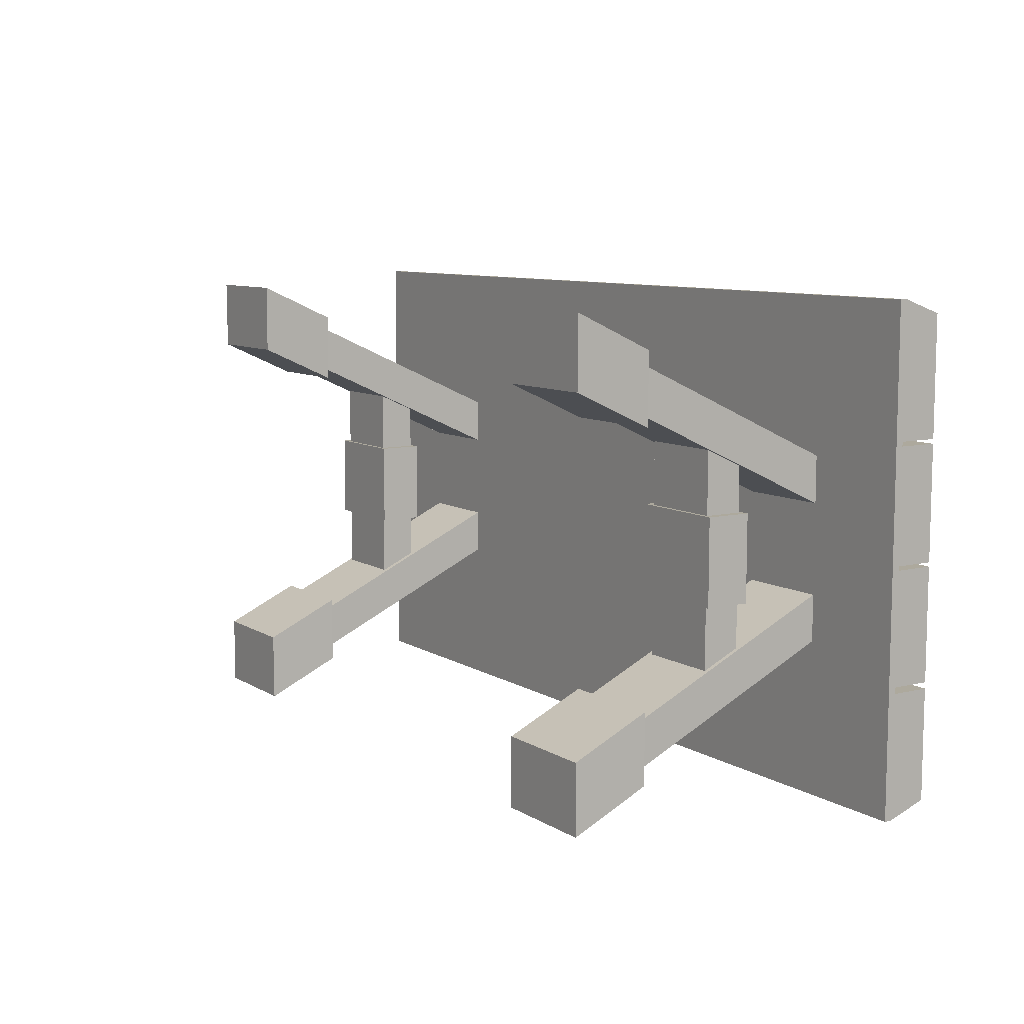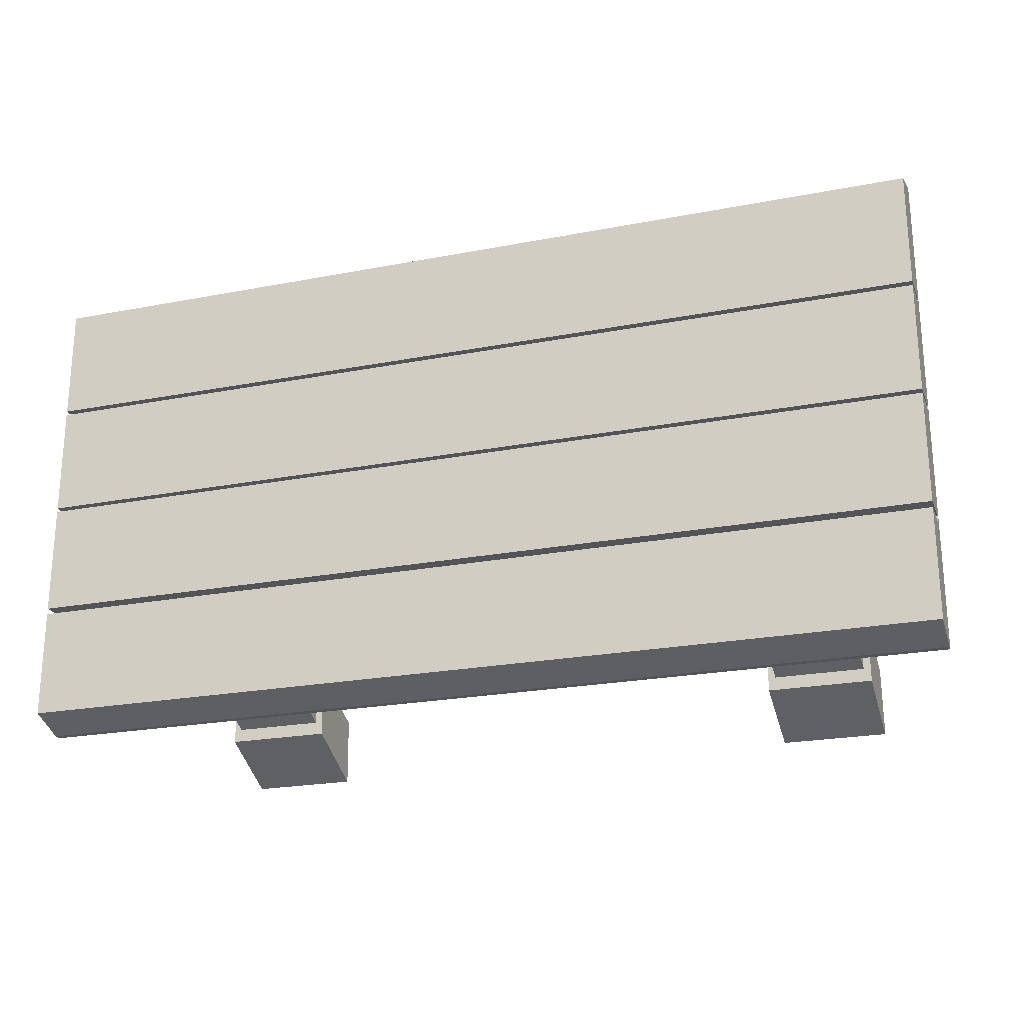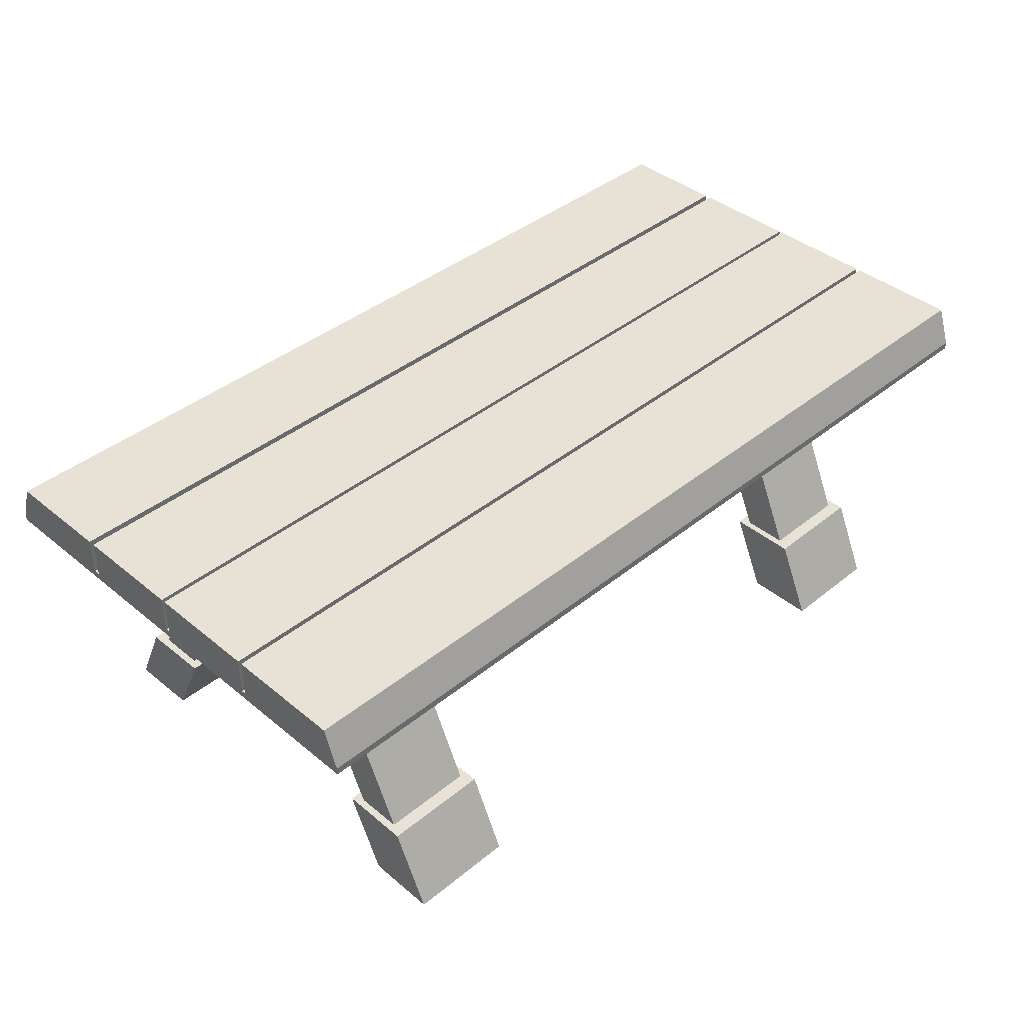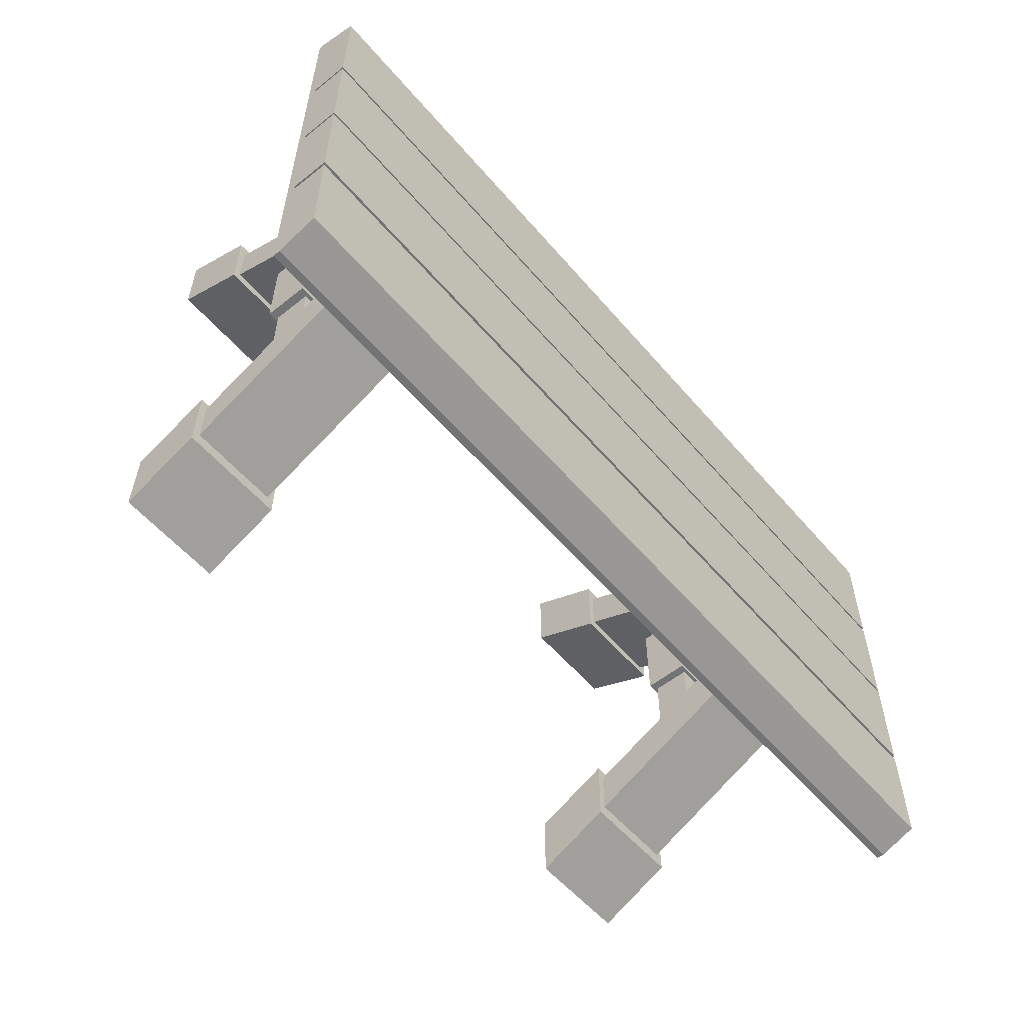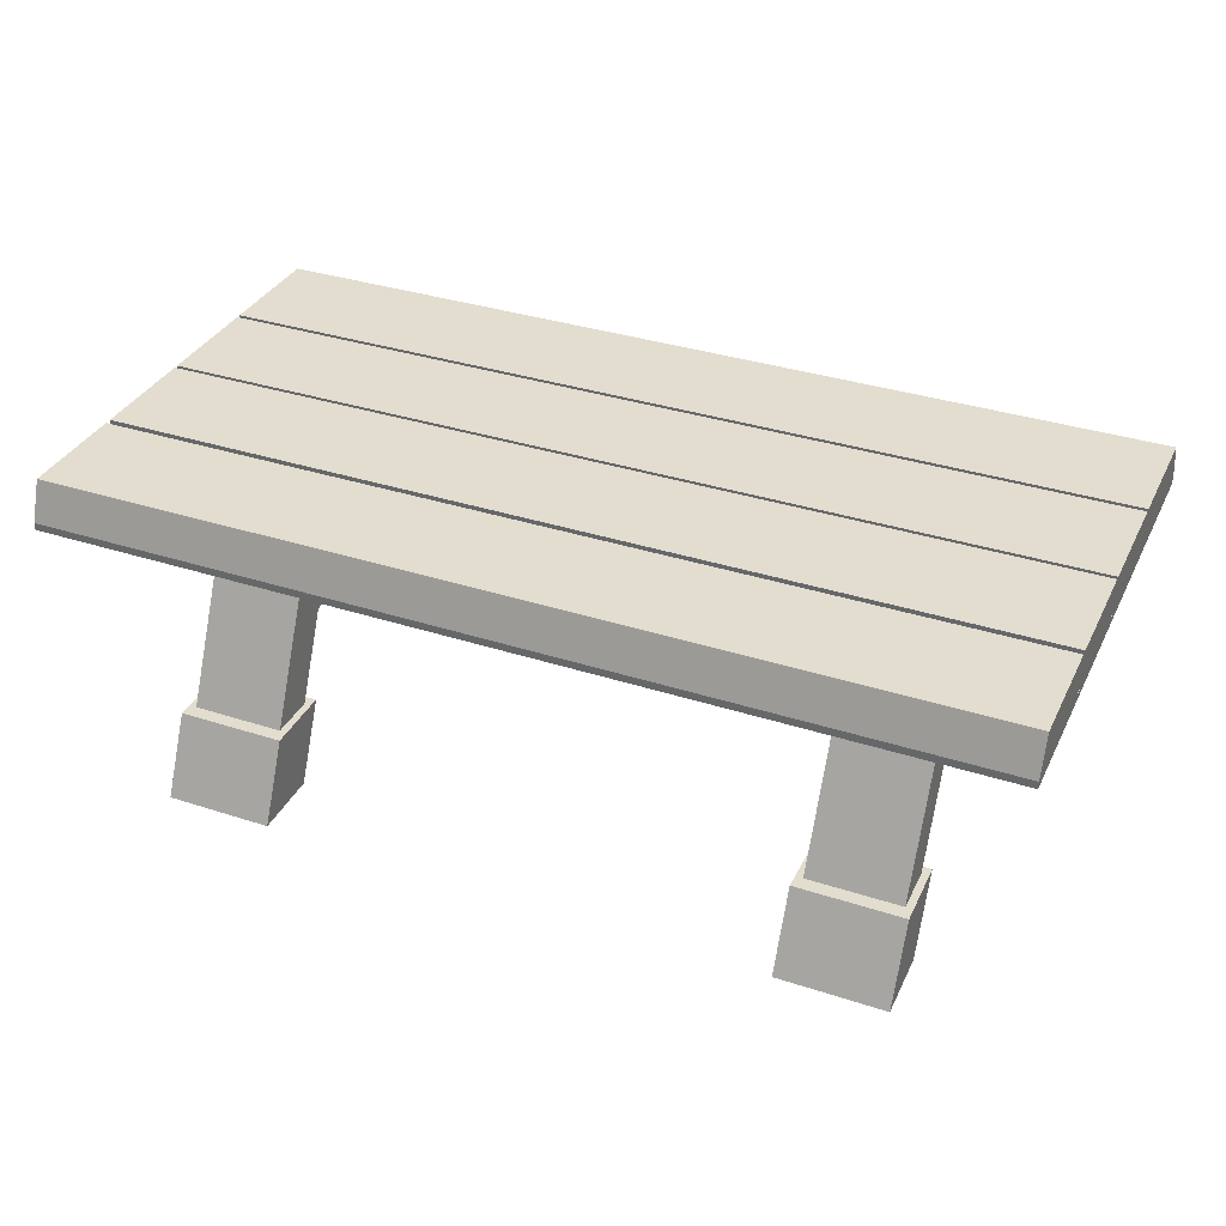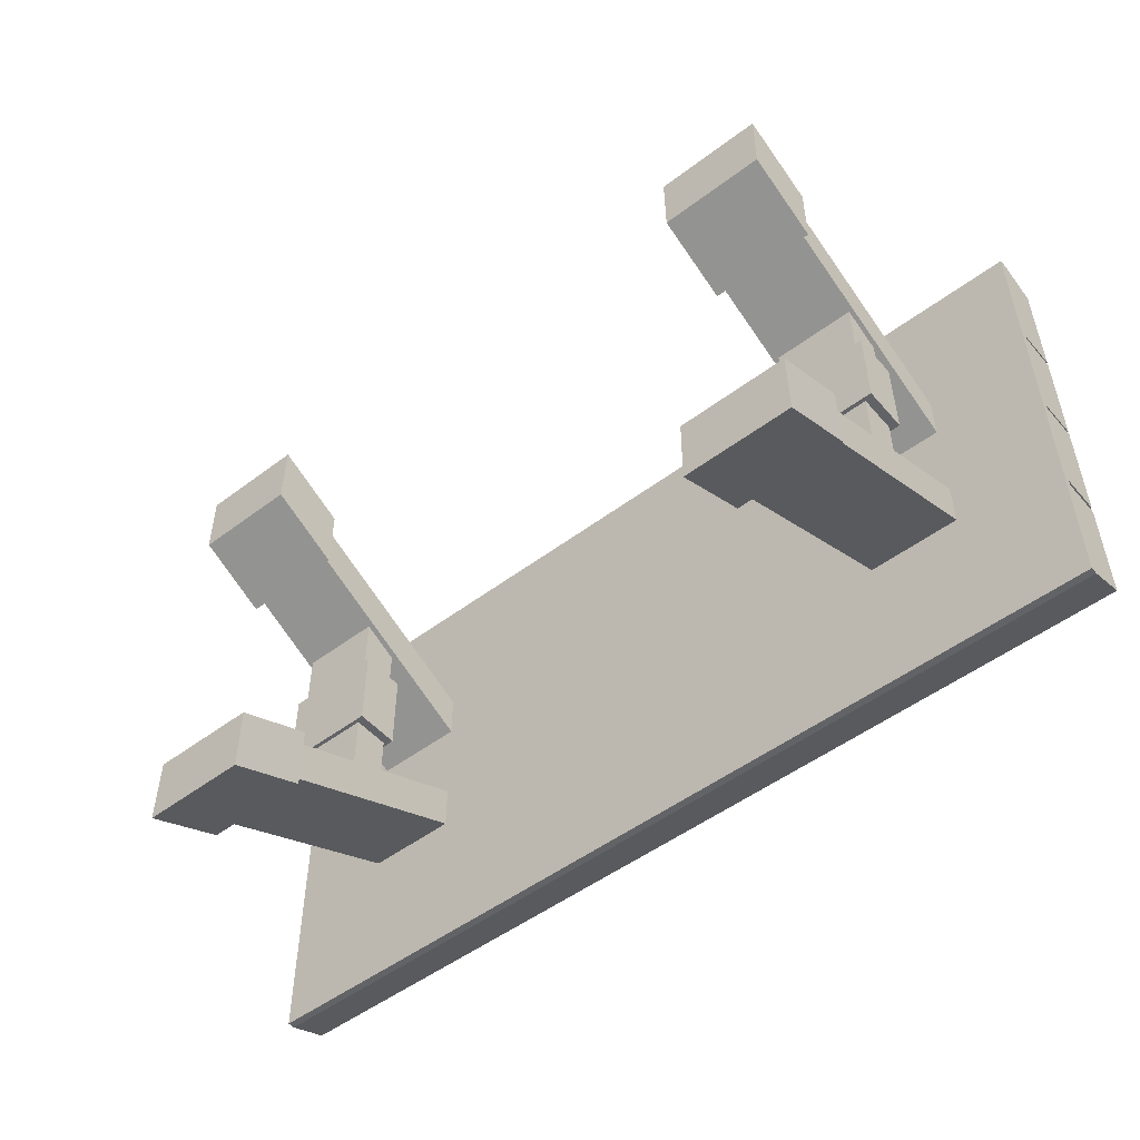
<metadata>
{"format":"obj","ext":"obj","renderer":"f3d","projection":"perspective","resolution":1024,"background":"white","views":[{"elev":8.9,"azim":57.1,"up":"+Z"},{"elev":-22.8,"azim":-161.7,"up":"+Z"},{"elev":40.5,"azim":-44.8,"up":"+Y"},{"elev":-55.9,"azim":129.9,"up":"+Z"},{"elev":34.8,"azim":-156.5,"up":"+Y"},{"elev":-50.9,"azim":39.4,"up":"+Z"}]}
</metadata>
<code>
o Table_Cube.008
v -0.85 1 -0.2613
v -0.85 0 -0.725
v -0.85 1 -0.1113
v -0.85 0 -0.575
v -1.15 1 -0.2613
v -1.15 0 -0.725
v -1.15 1 -0.1113
v -1.15 0 -0.575
v -0.85 0.5 -0.4932
v -0.85 0.5 -0.3432
v -1.15 0.5 -0.3432
v -1.15 0.5 -0.4932
v -0.85 0.25 -0.6091
v -0.85 0.25 -0.4591
v -1.15 0.25 -0.4591
v -1.15 0.25 -0.6091
v -0.8254 0.25 -0.653
v -0.8254 0 -0.7689
v -1.175 0 -0.7689
v -1.175 0.25 -0.653
v -0.8273 0 -0.5421
v -1.173 0 -0.5421
v -0.8273 0.25 -0.4262
v -1.173 0.25 -0.4262
v -1.5 0.925 0.7948
v -1.5 0.925 0.3734
v 1.5 0.925 0.7948
v -1.5 0.949 0.7948
v -1.5 1.075 0.75
v -1.5 0.949 0.3734
v 1.5 0.949 0.7948
v 1.5 1.075 0.75
v 1.5 0.949 0.3734
v 1.5 0.925 0.3734
v 1.5 1.075 0.3734
v 1.5 0.949 0.3591
v -1.5 0.949 0.3591
v -1.5 0.949 -0.01634
v -1.5 0.925 0.3591
v -1.5 1.075 0.3591
v -1.5 0.949 -0.003176
v 1.5 1.075 0.3591
v 1.5 1.075 -0.003176
v -1.5 1.075 -0.003176
v 1.5 0.949 -0.003176
v 1.5 0.925 -0.003176
v 1.5 0.949 -0.01634
v 1.5 0.925 -0.01634
v 1.5 1.075 -0.01634
v 1.5 0.949 -0.3766
v 1.5 0.925 -0.3766
v 1.5 1.075 -0.3766
v 1.5 0.949 -0.3966
v -1.5 0.949 -0.3766
v -1.5 0.925 -0.3766
v -1.5 1.075 -0.3766
v -1.5 0.949 -0.3966
v -1.5 0.925 -0.3966
v -1.5 1.075 -0.3966
v -1.5 0.949 -0.7948
v 1.5 1.075 -0.3966
v 1.5 1.075 -0.75
v -1.5 1.075 -0.75
v 1.5 0.949 -0.7948
v 1.5 0.925 -0.7948
v -1.5 0.925 -0.7948
v 1.5 0.925 -0.3966
v -1.5 1.075 -0.01634
v -1.5 0.925 -0.01634
v -1.5 0.925 -0.003176
v 1.5 0.925 0.3591
v -1.5 1.075 0.3734
v -1.15 1 0.2613
v -1.15 1 0.1113
v -0.85 1 0.2613
v -1.15 0.5 0.4932
v -0.85 0.5 0.4932
v -1.15 0.5 0.3432
v -1.15 0.25 0.6091
v -0.85 0.25 0.6091
v -1.15 0.25 0.4591
v -1.175 0.25 0.653
v -1.175 0 0.7689
v -0.8254 0.25 0.653
v -1.173 0.25 0.4262
v -1.173 0 0.5421
v -0.8273 0.25 0.4262
v -0.8273 0 0.5421
v -0.85 0.25 0.4591
v -0.85 0.5 0.3432
v -0.85 1 0.1113
v -0.8254 0 0.7689
v -0.85 0 0.575
v -1.15 0 0.575
v -0.85 0 0.725
v -1.15 0 0.725
v -1.135 0.5055 0.3867
v -1.135 0.5055 0.1399
v -1.135 0.6275 0.3867
v -0.8688 0.5055 0.3867
v -0.8688 0.6275 0.3867
v -0.8688 0.5055 0.1399
v -0.8411 0.4928 0.1399
v -0.8688 0.6275 0.1399
v -0.8411 0.6402 0.1399
v -1.135 0.6275 0.1399
v -1.163 0.6402 0.1399
v -1.163 0.6402 0
v -1.163 0.4928 0.1399
v -1.163 0.4928 0
v -1.163 0.4928 -0.1399
v -0.8411 0.4928 0
v -0.8411 0.6402 0
v -0.8411 0.4928 -0.1399
v -0.8688 0.5055 -0.1399
v -0.8411 0.6402 -0.1399
v -0.8688 0.6275 -0.1399
v -1.163 0.6402 -0.1399
v -1.135 0.6275 -0.1399
v -1.135 0.6275 -0.3867
v -1.135 0.5055 -0.1399
v -1.135 0.5055 -0.3867
v -0.8688 0.5055 -0.3867
v -0.8688 0.6275 -0.3867
v 0.869 0.5055 0.3867
v 0.869 0.5055 0.1399
v 0.869 0.6275 0.3867
v 1.136 0.5055 0.3867
v 1.136 0.6275 0.3867
v 1.136 0.5055 0.1399
v 1.163 0.4928 0.1399
v 1.136 0.6275 0.1399
v 1.163 0.6402 0.1399
v 0.869 0.6275 0.1399
v 0.8413 0.6402 0.1399
v 0.8413 0.6402 0
v 0.8413 0.4928 0.1399
v 0.8413 0.4928 0
v 0.8413 0.4928 -0.1399
v 1.163 0.4928 0
v 1.163 0.6402 0
v 1.163 0.4928 -0.1399
v 1.136 0.5055 -0.1399
v 1.163 0.6402 -0.1399
v 1.136 0.6275 -0.1399
v 0.8413 0.6402 -0.1399
v 0.869 0.6275 -0.1399
v 0.869 0.6275 -0.3867
v 0.869 0.5055 -0.1399
v 0.869 0.5055 -0.3867
v 1.136 0.5055 -0.3867
v 1.136 0.6275 -0.3867
v 1.15 1 -0.2613
v 1.15 1 -0.1113
v 0.85 1 -0.2613
v 1.15 0.5 -0.4932
v 0.85 0.5 -0.4932
v 1.15 0.5 -0.3432
v 1.15 0.25 -0.6091
v 0.85 0.25 -0.6091
v 1.15 0.25 -0.4591
v 1.175 0.25 -0.653
v 1.175 0 -0.7689
v 0.8254 0.25 -0.653
v 1.173 0.25 -0.4262
v 1.173 0 -0.5421
v 0.8273 0.25 -0.4262
v 0.8273 0 -0.5421
v 0.85 0.25 -0.4591
v 0.85 0.5 -0.3432
v 0.85 1 -0.1113
v 0.8254 0 -0.7689
v 0.85 0 -0.575
v 1.15 0 -0.575
v 0.85 0 -0.725
v 1.15 0 -0.725
v 0.85 1 0.2613
v 0.85 1 0.1113
v 1.15 1 0.2613
v 0.85 0.5 0.4932
v 1.15 0.5 0.4932
v 0.85 0.5 0.3432
v 0.85 0.25 0.6091
v 1.15 0.25 0.6091
v 0.85 0.25 0.4591
v 0.8254 0.25 0.653
v 0.8254 0 0.7689
v 1.175 0.25 0.653
v 0.8273 0.25 0.4262
v 0.8273 0 0.5421
v 1.173 0.25 0.4262
v 1.173 0 0.5421
v 1.15 0.25 0.4591
v 1.15 0.5 0.3432
v 1.15 1 0.1113
v 1.175 0 0.7689
v 1.15 0 0.575
v 0.85 0 0.575
v 1.15 0 0.725
v 0.85 0 0.725
g Table_Cube.008_Wood
f 3 1 5 7
f 5 1 9 12
f 7 5 12 11
f 3 7 11 10
f 1 3 10 9
f 12 9 13 16
f 11 12 16 15
f 10 11 15 14
f 9 10 14 13
f 25 28 30 26
f 26 34 27 25
f 27 31 28 25
f 28 29 72 30
f 31 32 29 28
f 34 33 31 27
f 33 35 32 31
f 71 36 33 34
f 35 33 30
f 36 30 33
f 33 30 37
f 37 30 41 38
f 39 37 41 70
f 26 30 37 39
f 42 40 37
f 37 40 44 41
f 42 37 36
f 43 44 40 42
f 45 43 42 36
f 43 45 41
f 43 41 44
f 48 47 45 46
f 46 45 36 71
f 38 41 45 47
f 51 50 47 48
f 49 38 47
f 50 52 49 47
f 67 53 50 51
f 52 50 54
f 50 53 57 54
f 69 38 54 55
f 55 54 57 58
f 52 54 56
f 38 68 56 54
f 58 57 60 66
f 61 59 57
f 57 59 63 60
f 61 57 53
f 64 62 61 53
f 62 63 59 61
f 60 63 62 64
f 66 60 64 65
f 65 64 53 67
f 66 65 67 58
f 58 67 51 55
f 52 56 68 49
f 49 68 38
f 55 51 48 69
f 70 41 38 69
f 69 48 46 70
f 70 46 71 39
f 39 71 34 26
f 35 72 29 32
f 35 30 72
f 73 74 78 76
f 74 73 75 91
f 75 73 76 77
f 77 76 79 80
f 76 78 81 79
f 78 90 89 81
f 90 77 80 89
f 74 91 90 78
f 91 75 77 90
f 97 99 106 98
f 98 102 100 97
f 100 101 99 97
f 102 104 101 100
f 104 106 99 101
f 124 120 119 117
f 121 119 120 122
f 122 123 115 121
f 122 120 124 123
f 123 124 117 115
f 125 127 134 126
f 126 130 128 125
f 128 129 127 125
f 130 132 129 128
f 132 134 127 129
f 152 148 147 145
f 149 147 148 150
f 150 151 143 149
f 150 148 152 151
f 151 152 145 143
f 153 154 158 156
f 154 153 155 171
f 155 153 156 157
f 157 156 159 160
f 156 158 161 159
f 158 170 169 161
f 170 157 160 169
f 154 171 170 158
f 171 155 157 170
f 177 178 182 180
f 178 177 179 195
f 179 177 180 181
f 181 180 183 184
f 180 182 185 183
f 182 194 193 185
f 194 181 184 193
f 178 195 194 182
f 195 179 181 194
g Table_Cube.008_Iron
f 14 23 17 13
f 4 21 22 8
f 16 20 24 15
f 8 6 2 4
f 20 17 18 19
f 13 17 20 16
f 6 19 18 2
f 17 23 21 18
f 2 18 21 4
f 24 20 19 22
f 8 22 19 6
f 23 24 22 21
f 15 24 23 14
f 79 82 84 80
f 81 85 82 79
f 82 85 86 83
f 84 82 83 92
f 85 87 88 86
f 89 87 85 81
f 87 84 92 88
f 80 84 87 89
f 93 88 92 95
f 94 86 88 93
f 93 95 96 94
f 95 92 83 96
f 96 83 86 94
f 102 98 109 103
f 104 102 103 105
f 106 104 105 107
f 98 106 107 109
f 113 108 107 105
f 109 107 108 110
f 110 112 103 109
f 110 108 118 111
f 111 114 112 110
f 112 113 105 103
f 114 116 113 112
f 115 117 116 114
f 121 115 114 111
f 117 119 118 116
f 116 118 108 113
f 119 121 111 118
f 130 126 137 131
f 132 130 131 133
f 134 132 133 135
f 126 134 135 137
f 141 136 135 133
f 137 135 136 138
f 138 140 131 137
f 138 136 146 139
f 139 142 140 138
f 140 141 133 131
f 142 144 141 140
f 143 145 144 142
f 149 143 142 139
f 145 147 146 144
f 144 146 136 141
f 147 149 139 146
f 159 162 164 160
f 161 165 162 159
f 162 165 166 163
f 164 162 163 172
f 165 167 168 166
f 169 167 165 161
f 167 164 172 168
f 160 164 167 169
f 173 168 172 175
f 174 166 168 173
f 173 175 176 174
f 175 172 163 176
f 176 163 166 174
f 183 186 188 184
f 185 189 186 183
f 186 189 190 187
f 188 186 187 196
f 189 191 192 190
f 193 191 189 185
f 191 188 196 192
f 184 188 191 193
f 197 192 196 199
f 198 190 192 197
f 197 199 200 198
f 199 196 187 200
f 200 187 190 198

</code>
